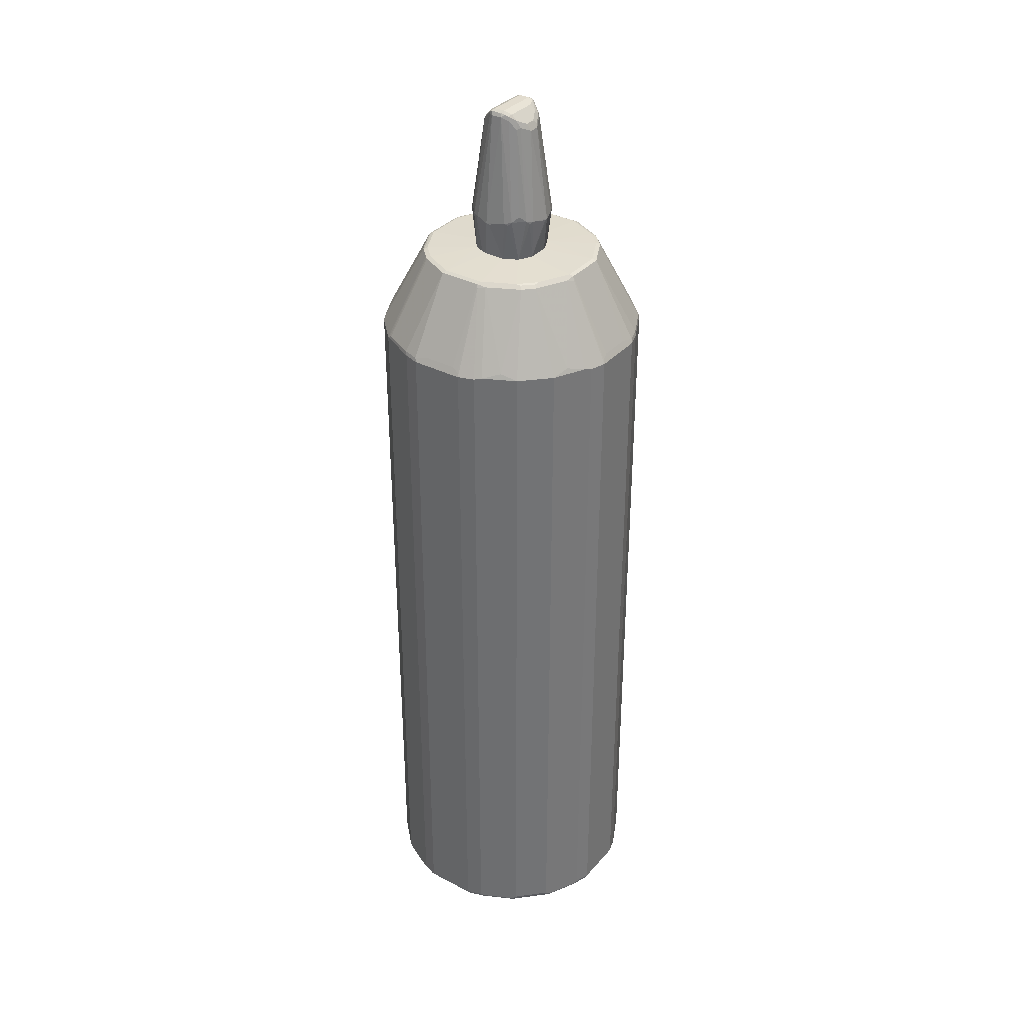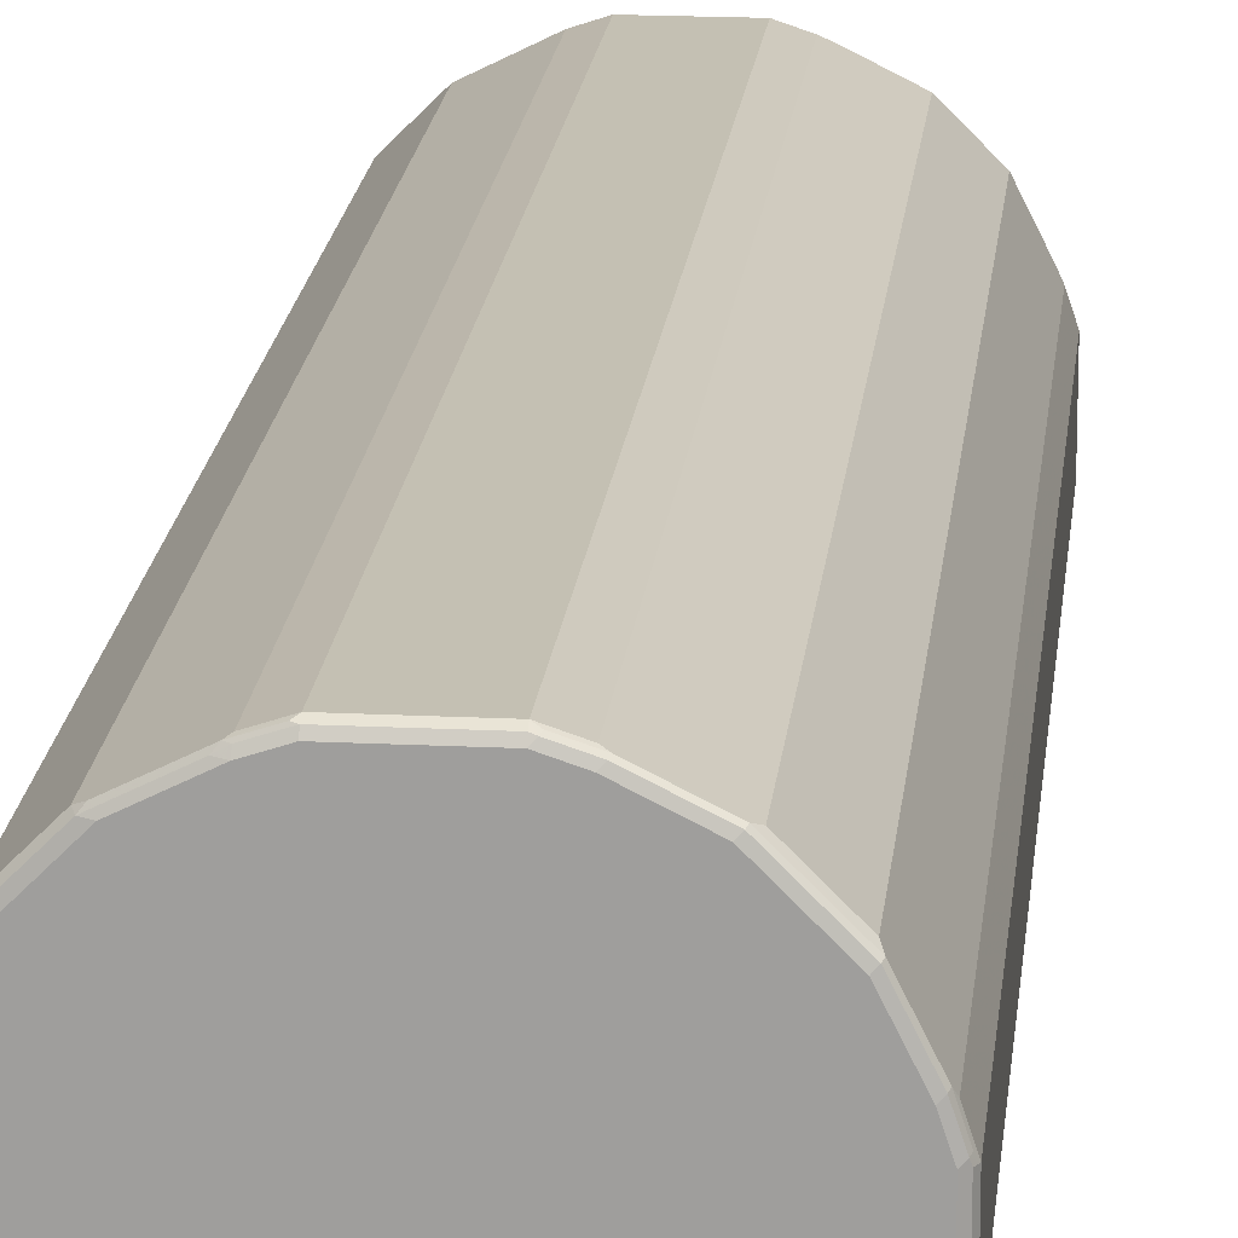
<metadata>
{"format":"obj","ext":"obj","renderer":"f3d","projection":"perspective","resolution":1024,"background":"white","views":[{"elev":34.6,"azim":34.9,"up":"+Y"},{"elev":18.0,"azim":5.6,"up":"+Z"}]}
</metadata>
<code>
v 0.2572 0.4834 0.05141
v 0.2572 0.4834 -0.05141
v 0.2537 0.4903 -0.05483
v 0.2435 0.4903 -0.0857
v 0.1714 0.6447 -0.04458
v 0.2126 0.4903 -0.1474
v 0.2469 0.4834 -0.08228
v 0.2469 -0.9361 -0.08228
v 0.2572 -0.9361 -0.05141
v 0.2572 -0.9361 0.05141
v 0.2537 -0.943 0.05141
v 0.2537 -0.943 -0.05141
v 0.2546 -0.9413 -0.05655
v 0.2443 -0.9413 -0.08741
v 0.2435 -0.943 -0.08228
v 0.2379 -0.9439 -0.09255
v 0.2366 -0.9465 -0.08228
v 0.2469 -0.9465 -0.05141
v 0.2469 -0.9465 0.05141
v 0.252 -0.9439 0.05655
v 0.2417 -0.9439 0.08741
v 0.2537 -0.9396 0.05826
v 0.2435 -0.9396 0.08912
v 0.2126 -0.9396 0.1509
v 0.2469 -0.9361 0.08228
v 0.2469 0.4834 0.08228
v 0.24 0.4869 0.09597
v 0.2092 -0.9326 0.1577
v 0.2023 -0.9396 0.1612
v 0.2109 -0.9439 0.1491
v 0.2057 -0.9465 0.144
v 0.2366 -0.9465 0.08228
v 0.144 -0.9465 0.2057
v 0.1491 -0.9439 0.2109
v 0.08741 -0.9439 0.2417
v 0.1509 -0.9396 0.2126
v 0.08912 -0.9396 0.2435
v 0.05826 -0.9396 0.2537
v 0.05141 -0.9361 0.2572
v 0.08228 -0.9361 0.2469
v 0.1234 -0.9361 0.2263
v 0.1577 -0.9326 0.2092
v 0.1577 0.4869 0.2092
v 0.09597 0.4869 0.24
v 0.08228 0.4834 0.2469
v 0.04112 0.6378 0.1749
v 0.05141 0.4834 0.2572
v 0.04799 0.4903 0.2537
v 0.0377 0.6447 0.1714
v 0.05484 0.6413 0.168
v 0.1268 0.4971 0.2194
v 0.1166 0.6413 0.1372
v 0.1029 0.6481 0.1337
v 0.04112 0.6481 0.1646
v -0.04112 0.6481 0.1646
v 0.02412 0.6515 0.06528
v 0.05149 0.6515 0.05149
v 0.1337 0.6481 0.1029
v 0.1114 0.6464 0.132
v 0.1372 0.6413 0.1166
v 0.2092 0.4869 0.1577
v 0.2194 0.4971 0.1268
v 0.168 0.6413 0.05484
v 0.1749 0.6378 0.04112
v 0.1714 0.6447 0.0377
v 0.2537 0.4903 0.04799
v 0.2503 0.4971 0.03429
v 0.2503 0.4971 -0.02739
v 0.1646 0.6481 -0.04112
v 0.1646 0.6481 0.04112
v 0.06528 0.6515 0.02412
v 0.06528 0.6515 -0.01721
v 0.05107 0.6515 -0.04992
v 0.02056 0.6515 -0.06528
v 0.1029 0.6481 -0.1337
v 0.1337 0.6481 -0.1029
v 0.144 0.6481 -0.08228
v 0.1406 0.6447 -0.1063
v 0.1337 0.6456 -0.1144
v 0.1389 0.643 -0.1106
v 0.2057 0.4912 -0.1556
v 0.2109 0.4886 -0.1517
v 0.2092 0.4834 -0.1577
v 0.1646 0.4912 -0.1967
v 0.1131 0.6456 -0.135
v 0.05142 0.6456 -0.1659
v 0.04112 0.6481 -0.1646
v 0.04112 0.6447 -0.1714
v -0.04112 0.6481 -0.1646
v -0.04629 0.6456 -0.1697
v -0.1029 0.6481 -0.1337
v -0.108 0.6456 -0.1389
v -0.1389 0.6456 -0.108
v -0.12 0.6413 -0.1303
v -0.1097 0.6413 -0.1406
v -0.1509 0.4869 -0.2126
v -0.08741 0.4912 -0.2417
v -0.05655 0.4912 -0.252
v -0.05141 0.4903 -0.2537
v -0.05141 0.4834 -0.2572
v 0.05141 0.4834 -0.2572
v 0.03082 0.4971 -0.2503
v -0.03082 0.4971 -0.2503
v -0.04112 0.6447 -0.1714
v 0.04629 0.643 -0.1723
v 0.05655 0.4886 -0.2546
v 0.08741 0.4886 -0.2443
v 0.08228 0.4834 -0.2469
v 0.08228 -0.9361 -0.2469
v 0.1491 0.4886 -0.2134
v 0.108 0.643 -0.1414
v 0.1543 0.4912 -0.207
v 0.1577 0.4834 -0.2092
v 0.1989 -0.9361 -0.168
v 0.2092 -0.9361 -0.1577
v 0.234 -0.9413 -0.108
v 0.207 -0.9439 -0.1543
v 0.2057 -0.9465 -0.144
v -0.2366 -0.9465 -0.08228
v -0.144 -0.9465 0.2057
v -0.2469 -0.9465 0.05141
v -0.2469 -0.9465 -0.05141
v -0.2537 -0.943 -0.04799
v -0.2537 -0.943 0.05483
v -0.2572 -0.9361 0.05141
v -0.2435 -0.943 0.0857
v -0.2366 -0.9465 0.08228
v -0.2057 -0.9465 0.144
v -0.2057 -0.9439 0.1556
v -0.2126 -0.943 0.1474
v -0.2092 -0.9361 0.1577
v -0.2109 -0.9413 0.1517
v -0.1577 -0.9361 0.2092
v -0.1543 -0.9439 0.207
v -0.08228 -0.9465 0.2366
v -0.09255 -0.9439 0.2379
v -0.08741 -0.9413 0.2443
v -0.08228 -0.943 0.2435
v -0.05141 -0.943 0.2537
v -0.05141 -0.9465 0.2469
v 0.05141 -0.9465 0.2469
v 0.05655 -0.9439 0.252
v 0.05141 -0.943 0.2537
v 0.08228 -0.9465 0.2366
v -0.05141 -0.9361 0.2572
v -0.05655 -0.9413 0.2546
v -0.08228 -0.9361 0.2469
v -0.1029 -0.9361 0.2366
v -0.08228 0.4834 0.2469
v -0.05141 0.4834 0.2572
v -0.0857 0.4903 0.2435
v -0.1577 0.4834 0.2092
v -0.1989 0.4834 0.168
v -0.1556 0.4912 0.2057
v -0.1517 0.4886 0.2109
v -0.1106 0.643 0.1389
v -0.1474 0.4903 0.2126
v -0.1063 0.6447 0.1406
v -0.1144 0.6456 0.1337
v -0.135 0.6456 0.1131
v -0.1029 0.6481 0.1337
v -0.04458 0.6447 0.1714
v -0.04992 0.6515 0.05107
v -0.1337 0.6481 0.1029
v -0.1659 0.6456 0.05142
v -0.1646 0.6481 0.04112
v -0.06528 0.6515 0.02056
v -0.01721 0.6515 0.06528
v -0.03215 0.6515 -0.06304
v -0.05275 0.6515 -0.05275
v -0.06304 0.6515 -0.03215
v -0.1337 0.6481 -0.1029
v -0.1697 0.6456 -0.04629
v -0.1646 0.6481 -0.04112
v -0.1714 0.6447 -0.04112
v -0.1714 0.6447 0.04112
v -0.1723 0.643 0.04629
v -0.2503 0.4971 0.03082
v -0.2503 0.4971 -0.03082
v -0.2537 0.4903 -0.05141
v -0.252 0.4912 -0.05655
v -0.2417 0.4912 -0.08741
v -0.1509 0.6413 -0.08915
v -0.2126 0.4869 -0.1509
v -0.2435 0.4869 -0.08912
v -0.2537 0.4869 -0.05826
v -0.2572 0.4834 -0.05141
v -0.2469 0.4834 -0.08228
v -0.2298 -0.9396 -0.1166
v -0.2469 -0.9361 -0.08228
v -0.2572 -0.9361 -0.05141
v -0.24 -0.9396 -0.09597
v -0.2435 -0.943 -0.07885
v -0.2572 0.4834 0.05141
v -0.2546 0.4886 0.05655
v -0.2443 0.4886 0.08741
v -0.234 0.4886 0.108
v -0.2469 0.4834 0.08228
v -0.2366 0.4834 0.1029
v -0.2469 -0.9361 0.08228
v -0.2092 0.4834 0.1577
v -0.2134 0.4886 0.1491
v -0.207 0.4912 0.1543
v -0.1414 0.643 0.108
v -0.1517 0.643 0.08744
v -0.2057 -0.9465 -0.144
v -0.144 -0.9465 -0.2057
v -0.1938 -0.9448 -0.1629
v -0.204 -0.9448 -0.1526
v -0.2092 -0.9396 -0.1577
v -0.2092 0.4801 -0.1577
v -0.1989 0.4801 -0.168
v -0.1577 0.4801 -0.2092
v -0.1577 -0.9396 -0.2092
v -0.08228 -0.9361 -0.2469
v -0.09597 -0.9396 -0.24
v -0.08228 -0.9465 -0.2366
v -0.07885 -0.943 -0.2435
v -0.04799 -0.943 -0.2537
v -0.05141 -0.9361 -0.2572
v -0.08228 0.4834 -0.2469
v 0.05141 -0.9361 -0.2572
v 0.05483 -0.943 -0.2537
v -0.05141 -0.9465 -0.2469
v -0.1526 -0.9448 -0.204
v 0.08228 -0.9465 -0.2366
v 0.144 -0.9465 -0.2057
v 0.1556 -0.9439 -0.2057
v 0.1474 -0.943 -0.2126
v 0.1517 -0.9413 -0.2109
v 0.1577 -0.9361 -0.2092
v 0.0857 -0.943 -0.2435
v 0.05141 -0.9465 -0.2469
v 0.168 -0.9361 -0.1989
v 0.2134 -0.9413 -0.1491
v -0.08912 0.4869 -0.2435
v -0.05826 0.4869 -0.2537
v -0.1406 0.6413 -0.1097
v -0.02739 0.4971 0.2503
v -0.05483 0.4903 0.2537
v 0.03429 0.4971 0.2503
v -0.1491 -0.9413 0.2134
v 0.132 0.6464 0.1114
v -0.07973 0.7253 0.005135
v -0.07887 0.727 0
v -0.06305 0.6515 -0.03217
v -0.06528 0.6515 -0.02076
v -0.06528 0.6515 0.02057
v -0.07201 0.7305 0.03086
v -0.05143 0.9053 0.01029
v -0.05143 0.9053 -0.01029
v -0.07201 0.7305 -0.03086
v -0.05274 0.6515 -0.05274
v -0.06515 0.727 -0.04458
v -0.05499 0.6515 0.04115
v -0.06515 0.7305 0.04458
v -0.06943 0.7356 0.03599
v -0.04886 0.9105 0.01542
v -0.04458 0.919 0.01029
v -0.04458 0.919 -0.01029
v -0.04115 0.9156 -0.03086
v -0.06857 0.7339 -0.03771
v -0.03217 0.6515 -0.06305
v -0.04458 0.727 -0.06515
v -0.03771 0.919 -0.03771
v -0.05487 0.7373 -0.05487
v -0.04993 0.6515 0.05107
v -0.04458 0.7305 0.06515
v -0.05487 0.7408 0.05487
v -0.03857 0.9208 0.03599
v -0.06557 0.7408 0.04115
v -0.045 0.9156 0.02057
v -0.03428 0.9293 0.03086
v -0.03428 0.9293 -0.03086
v -0.03599 0.9233 -0.03599
v -0.02076 0.6515 -0.06528
v -0.03086 0.7305 -0.07201
v 0 0.727 -0.07887
v 0.005135 0.7253 -0.07973
v -0.01714 0.9396 -0.048
v -0.03771 0.7339 -0.06857
v -0.02935 0.6515 0.06138
v -0.03599 0.7253 0.06943
v -0.03086 0.7305 0.07201
v -0.01029 0.9362 0.05143
v -0.01714 0.9362 0.048
v -0.03771 0.9156 0.03771
v -0.018 0.9413 0.04628
v -0.02443 0.9362 0.04115
v -0.02399 0.9396 0.03086
v -0.02399 0.9396 -0.03086
v -0.01542 0.9439 -0.04628
v 0.02057 0.6515 -0.06528
v -0.01029 0.9362 -0.05143
v 0.03086 0.7305 -0.07201
v 0.01029 0.9362 -0.05143
v -0.01029 0.9431 -0.048
v -0.02864 0.6515 0.06172
v -0.005135 0.7253 0.07973
v 0.01029 0.9362 0.05143
v -0.0137 0.9431 0.048
v -0.01714 0.9431 0.04115
v -0.01714 0.9431 -0.04115
v -0.01029 0.9465 -0.04115
v 0.04115 0.6515 -0.05499
v 0.04458 0.7305 -0.06515
v 0.03599 0.7356 -0.06943
v 0.01029 0.9431 -0.048
v 0.01542 0.9413 -0.04886
v -0.0172 0.6515 0.06528
v 0.02413 0.6515 0.06528
v 0 0.7236 0.07887
v 0.03086 0.7305 0.07201
v 0.02399 0.9293 0.04458
v 0.02229 0.9379 0.04286
v 0.01542 0.9413 0.04628
v 0.006852 0.9431 0.048
v 0.04458 0.7339 0.06515
v -0.01029 0.9465 0.04115
v 0.01029 0.9465 -0.04115
v 0.05107 0.6515 -0.04993
v 0.04115 0.7408 -0.06557
v 0.03599 0.9208 -0.03857
v 0.05487 0.7408 -0.05487
v 0.06515 0.7305 -0.04458
v 0.01714 0.9431 -0.04458
v 0.0447 0.6515 0.05499
v 0.03771 0.727 0.06857
v 0.03771 0.9122 0.03771
v 0.03428 0.9293 0.03428
v 0.02399 0.9396 0.03428
v 0.01029 0.9465 0.04115
v 0.05149 0.6515 0.05149
v 0.06515 0.7339 0.04458
v 0.05487 0.7442 0.05487
v 0.06138 0.6515 -0.02935
v 0.06943 0.7253 -0.03599
v 0.03771 0.9225 -0.03428
v 0.04115 0.9156 -0.03086
v 0.03771 0.9156 -0.03771
v 0.07201 0.7305 -0.03086
v 0.02399 0.9396 -0.02743
v 0.03428 0.9293 -0.02743
v 0.04115 0.9156 0.03086
v 0.04286 0.9173 0.02229
v 0.04458 0.919 0.0137
v 0.05499 0.6515 0.0447
v 0.06857 0.727 0.03771
v 0.07201 0.7305 0.03086
v 0.06172 0.6515 -0.02864
v 0.048 0.9122 -0.0137
v 0.05143 0.9053 -0.01029
v 0.07973 0.7253 -0.005135
v 0.04458 0.919 -0.006852
v 0.05143 0.9053 0.01029
v 0.06528 0.6515 0.02413
v 0.07887 0.7236 0
v 0.06528 0.6515 -0.0172
f 2 3 1
f 4 3 2
f 4 5 3
f 4 6 5
f 4 7 6
f 4 2 7
f 2 8 7
f 2 9 8
f 2 1 9
f 9 1 10
f 11 9 10
f 12 9 11
f 12 13 9
f 12 14 13
f 15 14 12
f 15 16 14
f 15 17 16
f 15 12 17
f 12 18 17
f 12 11 18
f 11 19 18
f 20 19 11
f 20 21 19
f 20 22 21
f 20 10 22
f 20 11 10
f 23 22 10
f 23 21 22
f 23 24 21
f 23 25 24
f 23 10 25
f 25 10 26
f 25 26 27
f 25 27 28
f 24 25 28
f 24 28 29
f 24 29 30
f 24 30 21
f 21 30 31
f 32 21 31
f 32 19 21
f 32 31 19
f 31 33 19
f 31 30 33
f 34 33 30
f 34 35 33
f 36 35 34
f 37 35 36
f 37 38 35
f 37 39 38
f 37 40 39
f 37 41 40
f 37 36 41
f 36 42 41
f 36 29 42
f 36 34 29
f 34 30 29
f 29 28 42
f 42 28 43
f 42 43 41
f 44 41 43
f 44 45 41
f 46 45 44
f 46 47 45
f 46 48 47
f 46 49 48
f 46 50 49
f 46 44 50
f 50 44 51
f 50 51 52
f 50 52 53
f 50 53 54
f 50 54 49
f 54 55 49
f 54 56 55
f 53 56 54
f 53 57 56
f 53 58 57
f 53 59 58
f 53 52 59
f 52 60 59
f 52 43 60
f 52 51 43
f 44 43 51
f 60 43 61
f 62 60 61
f 62 63 60
f 62 27 63
f 62 61 27
f 27 61 28
f 28 61 43
f 64 63 27
f 64 65 63
f 66 65 64
f 66 67 65
f 66 3 67
f 66 1 3
f 66 64 1
f 64 26 1
f 64 27 26
f 26 10 1
f 68 67 3
f 68 5 67
f 68 3 5
f 67 5 65
f 69 65 5
f 70 65 69
f 70 63 65
f 70 58 63
f 70 71 58
f 70 69 71
f 69 72 71
f 73 72 69
f 73 74 72
f 73 75 74
f 73 76 75
f 73 77 76
f 73 69 77
f 69 5 77
f 76 77 5
f 78 76 5
f 78 79 76
f 80 79 78
f 80 81 79
f 80 82 81
f 80 6 82
f 80 78 6
f 78 5 6
f 82 6 83
f 81 82 83
f 81 83 84
f 79 81 84
f 79 84 85
f 79 85 76
f 76 85 75
f 86 75 85
f 86 87 75
f 88 87 86
f 88 89 87
f 90 89 88
f 90 91 89
f 92 91 90
f 92 93 91
f 92 94 93
f 95 94 92
f 95 96 94
f 95 92 96
f 92 97 96
f 92 90 97
f 90 98 97
f 99 98 90
f 99 100 98
f 99 101 100
f 99 102 101
f 99 103 102
f 104 103 99
f 104 88 103
f 104 90 88
f 104 99 90
f 102 103 88
f 102 88 105
f 102 105 106
f 102 106 101
f 101 106 107
f 108 101 107
f 108 109 101
f 108 107 109
f 107 110 109
f 107 105 110
f 107 106 105
f 111 110 105
f 111 112 110
f 111 85 112
f 111 105 85
f 86 85 105
f 88 86 105
f 84 112 85
f 84 113 112
f 83 113 84
f 83 114 113
f 83 115 114
f 83 116 115
f 83 7 116
f 83 6 7
f 116 7 8
f 14 116 8
f 16 116 14
f 16 117 116
f 16 17 117
f 17 118 117
f 17 18 118
f 18 19 118
f 19 33 118
f 33 119 118
f 120 119 33
f 121 119 120
f 122 119 121
f 122 123 119
f 122 121 123
f 124 123 121
f 124 125 123
f 124 126 125
f 124 121 126
f 127 126 121
f 127 128 126
f 127 121 128
f 128 121 120
f 129 128 120
f 130 128 129
f 130 126 128
f 130 131 126
f 132 131 130
f 132 129 131
f 132 130 129
f 129 133 131
f 129 134 133
f 129 120 134
f 135 134 120
f 136 134 135
f 136 137 134
f 138 137 136
f 138 139 137
f 138 140 139
f 138 135 140
f 138 136 135
f 135 120 140
f 140 120 33
f 141 140 33
f 139 140 141
f 142 139 141
f 143 139 142
f 143 39 139
f 143 142 39
f 38 39 142
f 38 142 35
f 142 141 35
f 144 35 141
f 144 33 35
f 144 141 33
f 139 39 145
f 146 139 145
f 146 137 139
f 146 145 137
f 147 137 145
f 147 148 137
f 147 149 148
f 147 145 149
f 149 145 150
f 151 149 150
f 152 149 151
f 152 148 149
f 152 133 148
f 152 153 133
f 152 154 153
f 155 154 152
f 155 156 154
f 155 157 156
f 155 152 157
f 157 152 151
f 157 151 158
f 156 157 158
f 156 158 159
f 156 159 154
f 159 160 154
f 159 161 160
f 159 158 161
f 161 158 162
f 161 162 55
f 163 161 55
f 164 161 163
f 164 160 161
f 164 165 160
f 164 166 165
f 164 167 166
f 164 163 167
f 163 168 167
f 163 55 168
f 56 168 55
f 56 71 168
f 57 71 56
f 57 58 71
f 71 169 168
f 74 169 71
f 89 169 74
f 89 91 169
f 170 169 91
f 170 171 169
f 170 172 171
f 170 91 172
f 91 93 172
f 173 172 93
f 174 172 173
f 174 171 172
f 174 167 171
f 174 166 167
f 174 173 166
f 175 166 173
f 176 166 175
f 176 165 166
f 176 177 165
f 176 178 177
f 176 175 178
f 175 179 178
f 175 180 179
f 175 173 180
f 173 181 180
f 173 182 181
f 173 183 182
f 173 93 183
f 183 93 184
f 183 184 182
f 185 182 184
f 185 181 182
f 186 181 185
f 186 187 181
f 186 185 187
f 185 188 187
f 189 188 185
f 190 188 189
f 190 191 188
f 192 191 190
f 192 193 191
f 192 189 193
f 192 190 189
f 193 189 119
f 193 119 123
f 193 123 191
f 123 125 191
f 191 125 187
f 191 187 188
f 187 125 194
f 187 194 180
f 181 187 180
f 180 194 178
f 179 180 178
f 195 178 194
f 195 177 178
f 196 177 195
f 196 197 177
f 198 197 196
f 198 199 197
f 198 200 199
f 198 194 200
f 198 196 194
f 196 195 194
f 200 194 125
f 126 200 125
f 126 131 200
f 199 200 131
f 199 131 197
f 201 197 131
f 201 202 197
f 203 202 201
f 203 204 202
f 203 160 204
f 154 160 203
f 154 203 153
f 203 201 153
f 201 131 153
f 133 153 131
f 204 160 205
f 204 205 202
f 202 205 197
f 205 177 197
f 165 177 205
f 165 205 160
f 206 119 189
f 206 207 119
f 206 208 207
f 209 208 206
f 209 210 208
f 209 189 210
f 209 206 189
f 211 210 189
f 211 212 210
f 211 184 212
f 211 189 184
f 189 185 184
f 212 184 96
f 213 212 96
f 213 214 212
f 213 96 214
f 215 214 96
f 216 214 215
f 216 217 214
f 218 217 216
f 218 219 217
f 218 220 219
f 218 216 220
f 216 215 220
f 220 215 221
f 220 221 100
f 220 100 222
f 220 222 223
f 219 220 223
f 219 223 224
f 219 224 217
f 217 224 207
f 217 207 214
f 225 214 207
f 225 208 214
f 225 207 208
f 208 210 214
f 210 212 214
f 207 224 119
f 224 118 119
f 226 118 224
f 227 118 226
f 227 228 118
f 229 228 227
f 230 228 229
f 230 231 228
f 230 232 231
f 230 229 232
f 229 226 232
f 229 227 226
f 232 226 233
f 232 233 223
f 232 223 222
f 232 222 109
f 231 232 109
f 231 109 113
f 231 113 234
f 231 234 228
f 234 114 228
f 234 113 114
f 117 228 114
f 117 118 228
f 115 117 114
f 235 117 115
f 235 116 117
f 235 115 116
f 109 110 113
f 112 113 110
f 101 109 222
f 101 222 100
f 233 224 223
f 233 226 224
f 236 100 221
f 237 100 236
f 237 98 100
f 237 97 98
f 237 236 97
f 236 96 97
f 236 221 96
f 221 215 96
f 94 96 184
f 94 184 238
f 94 238 93
f 238 184 93
f 171 167 169
f 167 168 169
f 89 74 87
f 74 75 87
f 72 74 71
f 162 49 55
f 162 239 49
f 240 239 162
f 241 239 240
f 241 49 239
f 48 49 241
f 48 241 240
f 48 240 47
f 240 150 47
f 240 151 150
f 240 162 151
f 162 158 151
f 47 150 39
f 45 47 39
f 40 45 39
f 40 41 45
f 39 150 145
f 148 133 242
f 137 148 242
f 137 242 134
f 134 242 133
f 14 8 9
f 13 14 9
f 60 63 58
f 243 60 58
f 243 59 60
f 243 58 59
f 244 245 246
f 244 246 247
f 244 247 248
f 244 248 249
f 244 249 250
f 244 250 251
f 244 251 245
f 245 252 246
f 245 251 252
f 246 253 263
f 246 263 276
f 246 276 293
f 246 293 305
f 246 305 321
f 246 321 336
f 246 336 350
f 246 350 358
f 246 358 356
f 246 356 347
f 246 347 333
f 246 333 327
f 246 327 311
f 246 311 310
f 246 310 298
f 246 298 282
f 246 282 267
f 246 267 255
f 246 255 248
f 246 248 247
f 246 252 254
f 246 254 253
f 248 255 256
f 248 256 249
f 249 256 257
f 249 257 258
f 249 258 250
f 250 258 259
f 250 259 260
f 250 260 251
f 251 260 261
f 251 261 252
f 252 262 254
f 252 261 262
f 253 254 264
f 253 264 263
f 254 262 265
f 254 265 266
f 254 266 264
f 255 267 256
f 256 268 269
f 256 269 270
f 256 270 271
f 256 271 257
f 256 267 268
f 257 271 270
f 257 270 258
f 258 270 272
f 258 272 259
f 259 272 273
f 259 273 274
f 259 274 260
f 260 274 261
f 261 274 275
f 261 275 265
f 261 265 262
f 263 264 277
f 263 277 278
f 263 278 279
f 263 279 276
f 264 266 265
f 264 265 280
f 264 280 281
f 264 281 277
f 265 275 280
f 267 282 283
f 267 283 268
f 268 283 284
f 268 284 285
f 268 285 286
f 268 286 287
f 268 287 269
f 269 287 270
f 270 287 286
f 270 286 288
f 270 288 289
f 270 289 273
f 270 273 272
f 273 289 288
f 273 288 290
f 273 290 291
f 273 291 274
f 274 291 292
f 274 292 275
f 275 292 280
f 276 279 293
f 277 281 280
f 277 280 294
f 277 294 278
f 278 294 279
f 279 295 293
f 279 294 296
f 279 296 295
f 280 292 297
f 280 297 294
f 282 298 283
f 283 298 284
f 284 298 299
f 284 299 285
f 285 300 317
f 285 317 301
f 285 301 288
f 285 288 286
f 285 299 300
f 288 301 302
f 288 302 290
f 290 302 319
f 290 319 304
f 290 304 303
f 290 303 291
f 291 303 292
f 292 303 304
f 292 304 297
f 293 295 306
f 293 306 305
f 294 297 308
f 294 308 296
f 295 307 306
f 295 296 309
f 295 309 307
f 296 308 309
f 297 304 320
f 297 320 308
f 298 310 299
f 299 310 311
f 299 311 312
f 299 312 313
f 299 313 300
f 300 314 315
f 300 315 316
f 300 316 317
f 300 313 318
f 300 318 314
f 301 317 332
f 301 332 319
f 301 319 302
f 304 319 332
f 304 332 320
f 305 306 321
f 306 307 322
f 306 322 309
f 306 309 323
f 306 323 324
f 306 324 325
f 306 325 321
f 307 309 322
f 308 320 326
f 308 326 309
f 309 326 323
f 311 327 328
f 311 328 313
f 311 313 312
f 313 328 318
f 314 329 315
f 314 318 329
f 315 330 331
f 315 331 332
f 315 332 316
f 315 329 330
f 316 332 317
f 318 328 333
f 318 333 334
f 318 334 335
f 318 335 329
f 320 332 331
f 320 331 342
f 320 342 326
f 321 325 337
f 321 337 336
f 323 326 338
f 323 338 339
f 323 339 340
f 323 340 324
f 324 340 325
f 325 341 337
f 325 340 339
f 325 339 341
f 326 342 343
f 326 343 338
f 327 333 328
f 329 344 330
f 329 335 334
f 329 334 344
f 330 344 345
f 330 345 346
f 330 346 354
f 330 354 343
f 330 343 342
f 330 342 331
f 333 347 348
f 333 348 334
f 334 348 349
f 334 349 344
f 336 337 350
f 337 341 350
f 338 343 351
f 338 351 339
f 339 351 352
f 339 352 341
f 341 353 350
f 341 352 353
f 343 354 351
f 344 355 345
f 344 349 355
f 345 355 346
f 346 355 352
f 346 352 354
f 347 356 348
f 348 356 349
f 349 356 357
f 349 357 353
f 349 353 355
f 350 353 358
f 351 354 352
f 352 355 353
f 353 357 356
f 353 356 358

</code>
